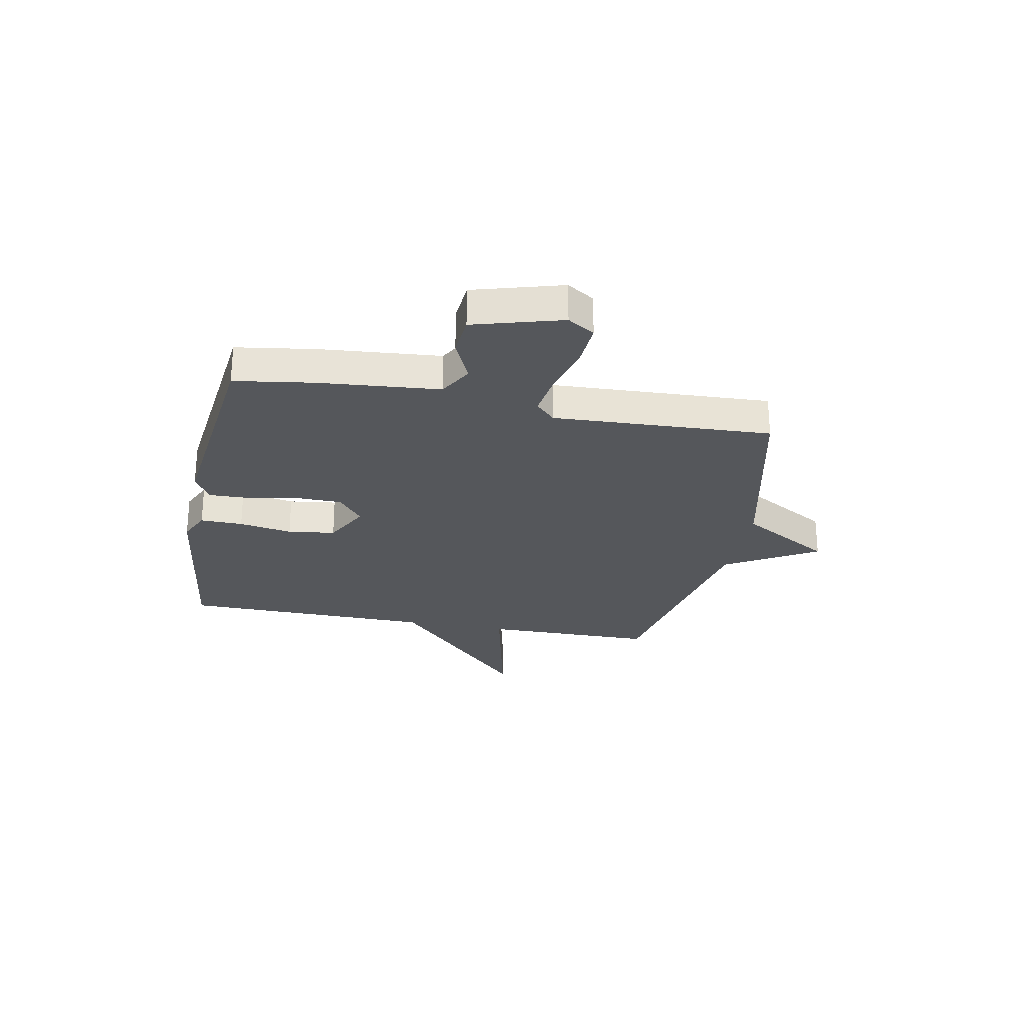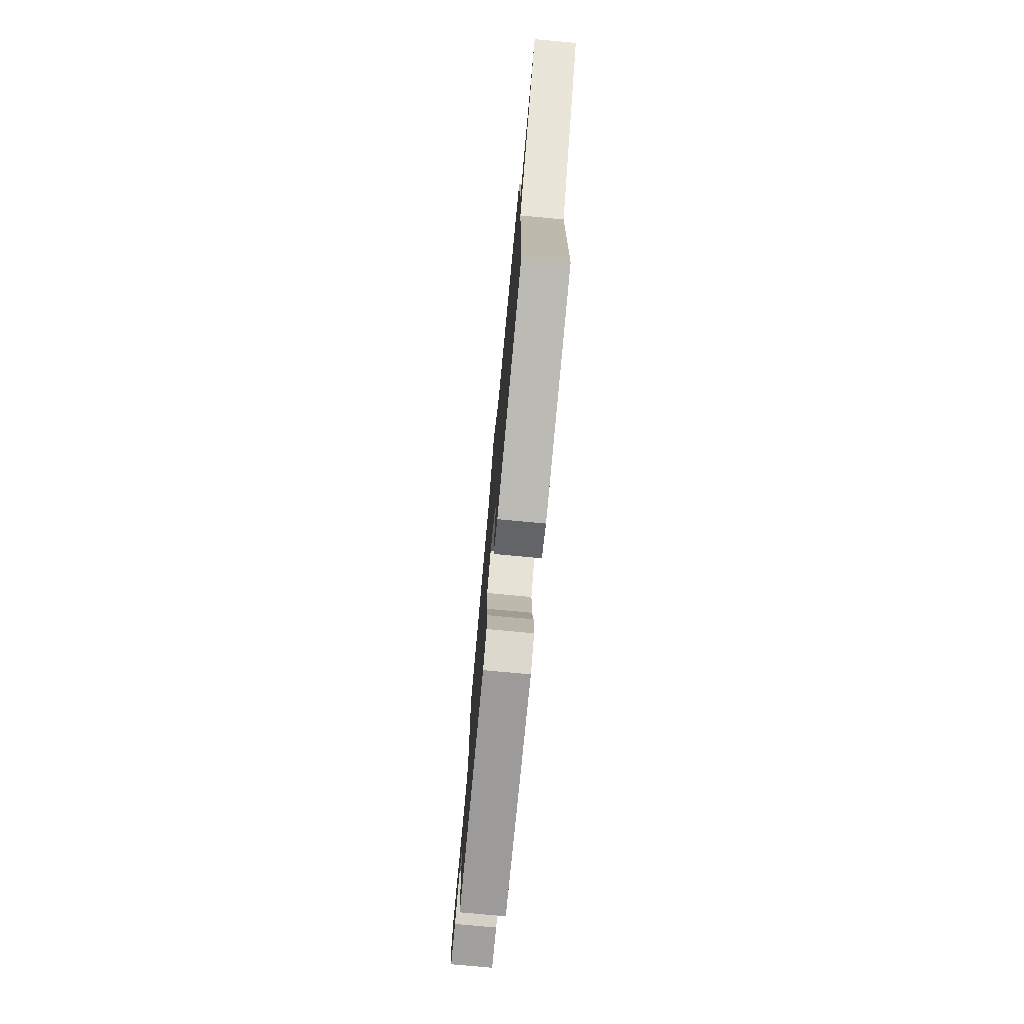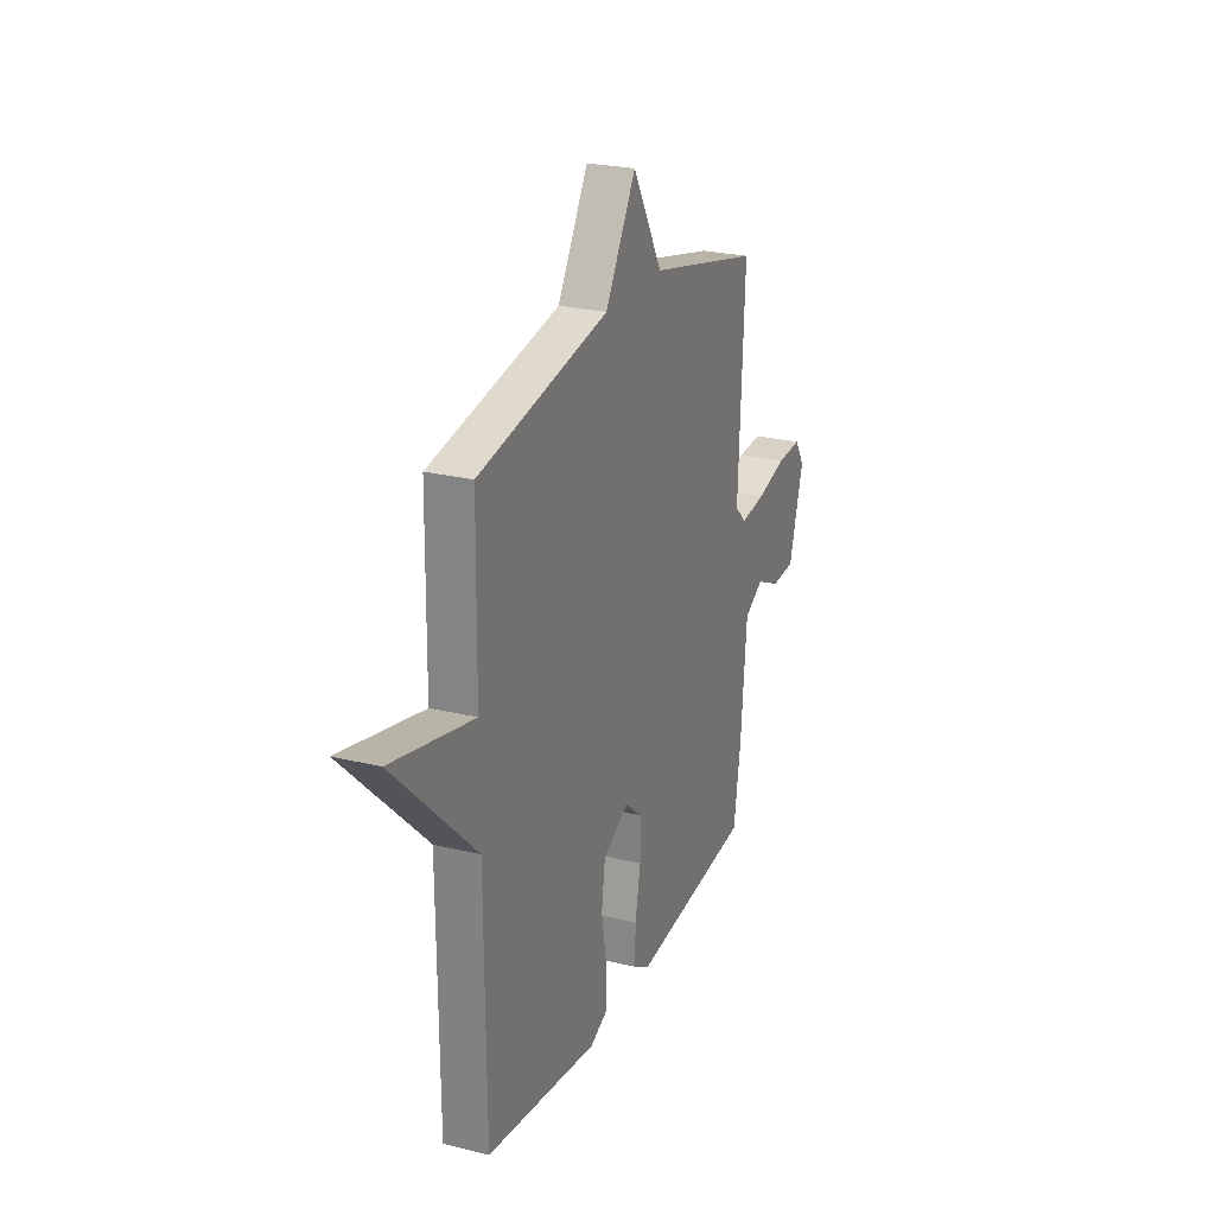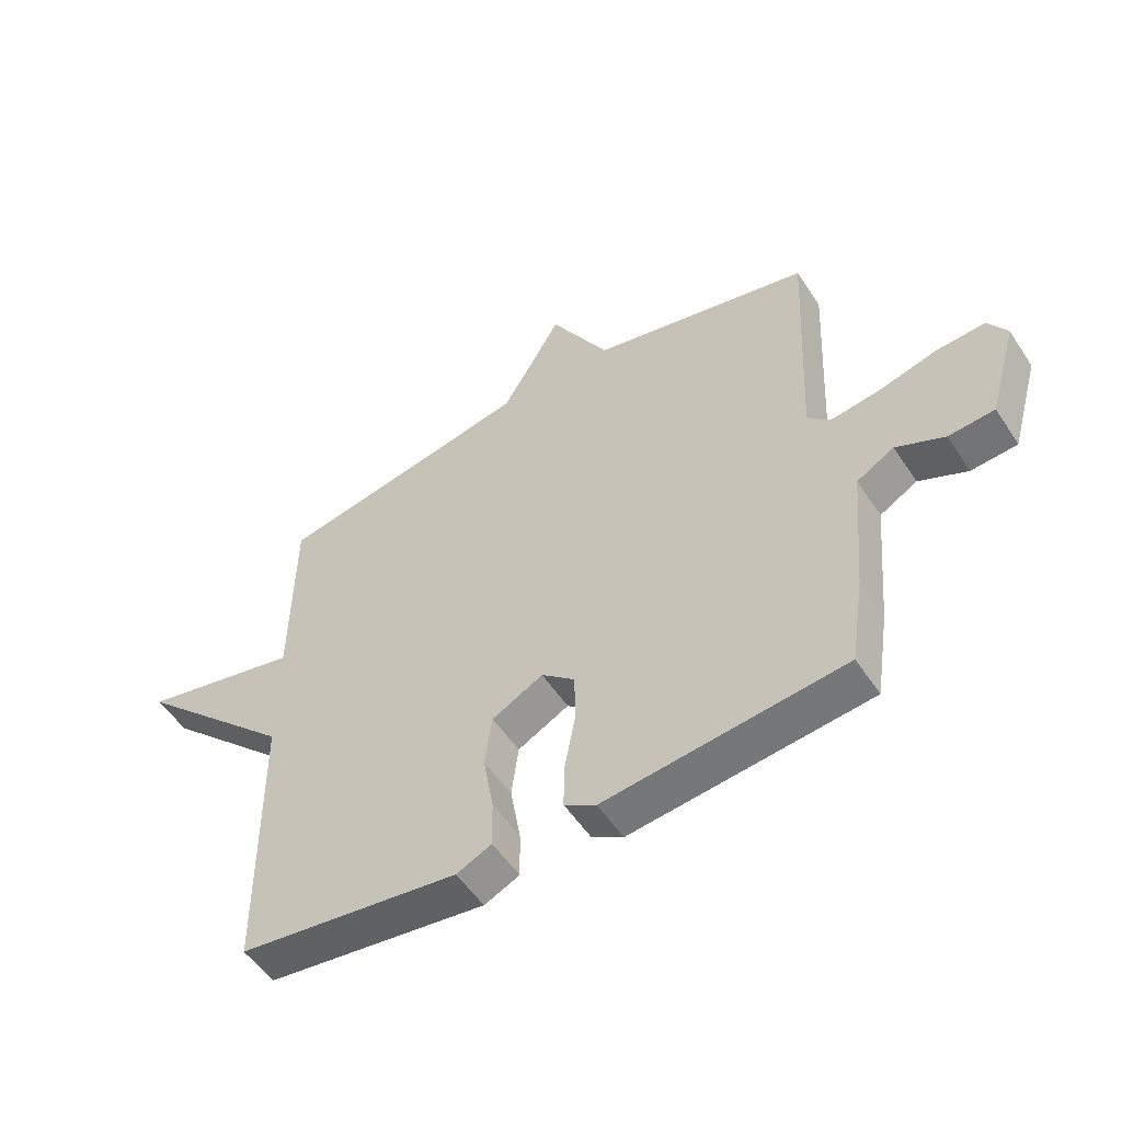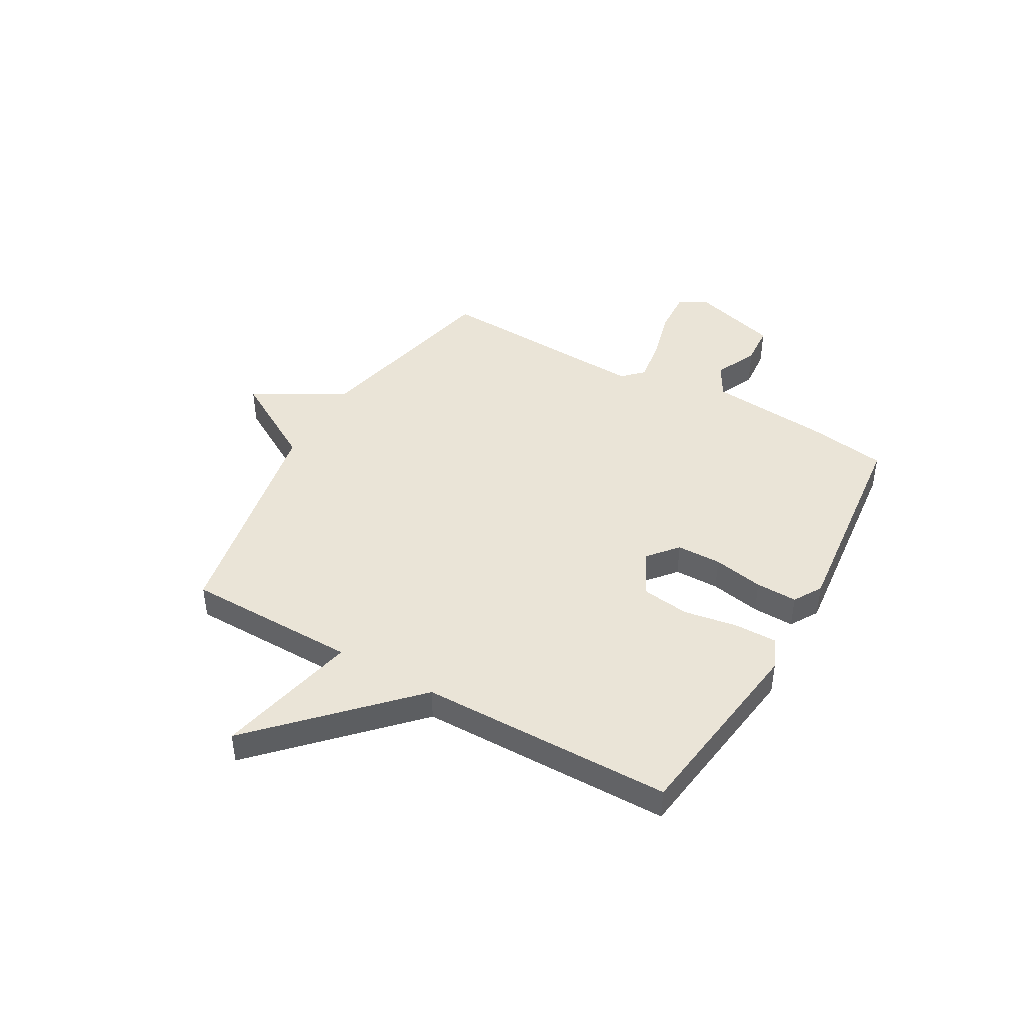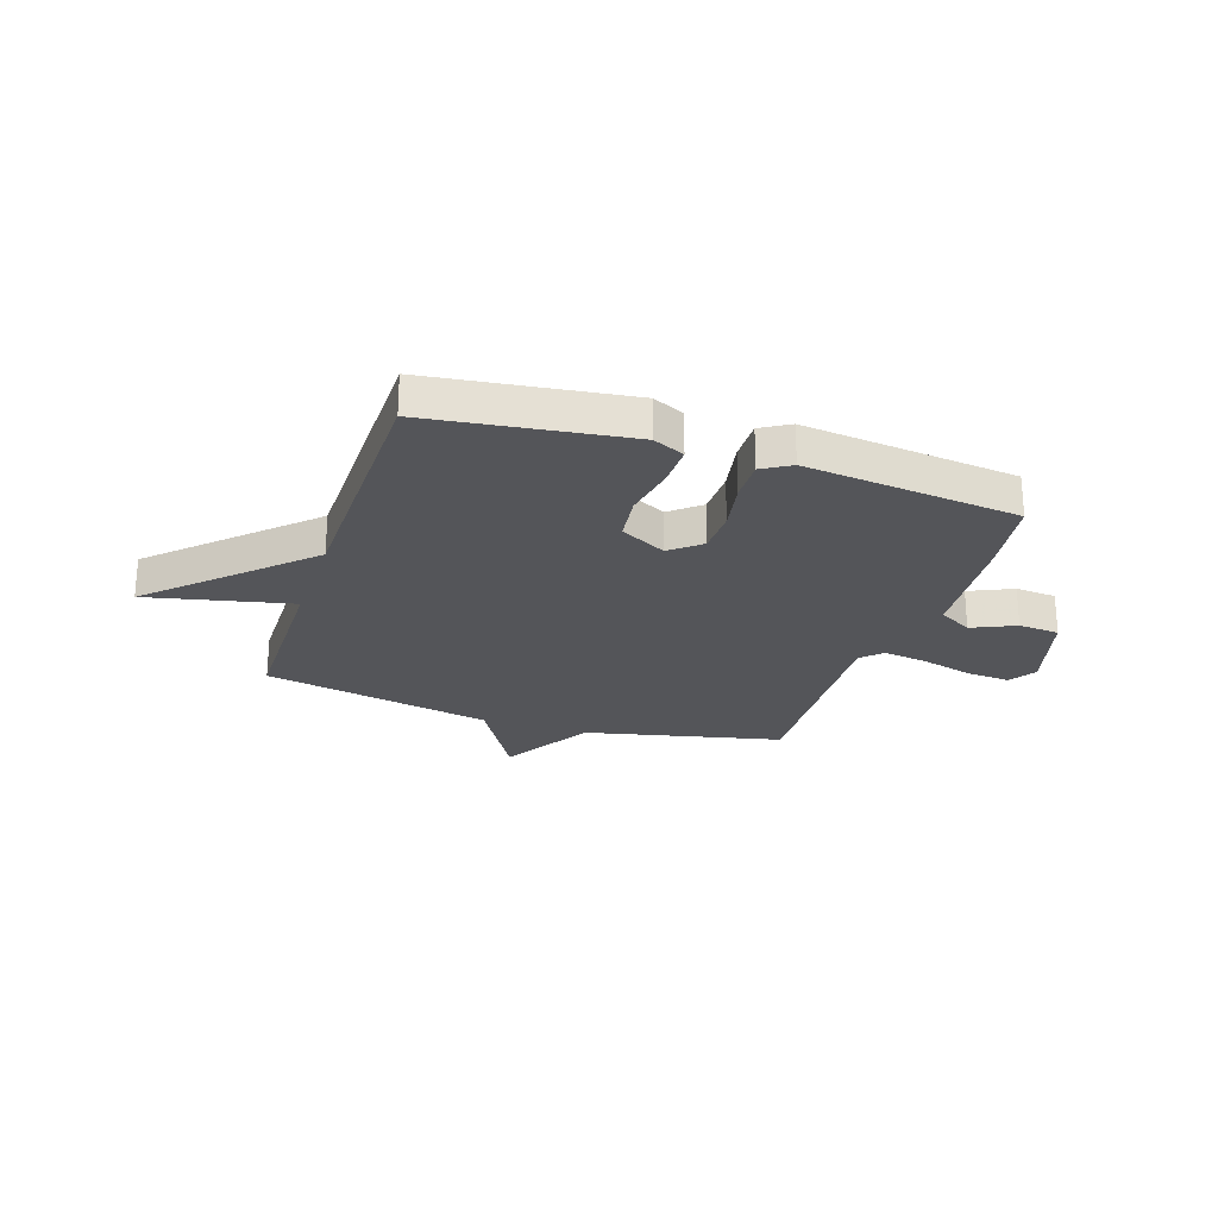
<metadata>
{"format":"obj","ext":"obj","renderer":"f3d","projection":"perspective","resolution":1024,"background":"white","views":[{"elev":-26.7,"azim":-101.1,"up":"+Y"},{"elev":-76.0,"azim":84.7,"up":"+Z"},{"elev":24.4,"azim":112.1,"up":"+Z"},{"elev":-53.3,"azim":-147.3,"up":"+Z"},{"elev":43.8,"azim":119.7,"up":"+Y"},{"elev":-24.7,"azim":161.6,"up":"+Y"}]}
</metadata>
<code>
v -0.5 0.07 -0.5
v -0.523 0.07 -0.35
v -0.543 0.07 -0.126
v -0.606 0.07 -0.09
v -0.687 0.07 -0.127
v -0.764 0.07 -0.121
v -0.812 0.07 0.045
v -0.78 0.07 0.096
v -0.699 0.07 0.091
v -0.601 0.07 0.065
v -0.517 0.07 0.053
v -0.48 0.07 0.09
v -0.5 0.07 0.5
v -0.13 0.07 0.584
v -0.031 0.07 0.756
v 0.07 0.07 0.584
v 0.5 0.07 0.5
v 0.504 0.07 0.176
v 0.773 0.07 0.236
v 0.504 0.07 -0.024
v 0.5 0.07 -0.5
v 0.13 0.07 -0.549
v 0.071 0.07 -0.522
v 0.072 0.07 -0.442
v 0.089 0.07 -0.342
v 0.077 0.07 -0.253
v -0.009 0.07 -0.208
v -0.065 0.07 -0.255
v -0.066 0.07 -0.339
v -0.048 0.07 -0.434
v -0.046 0.07 -0.512
v -0.099 0.07 -0.544
v -0.5 0 -0.5
v -0.523 0 -0.35
v -0.543 0 -0.126
v -0.606 0 -0.09
v -0.687 0 -0.127
v -0.764 0 -0.121
v -0.812 0 0.045
v -0.78 0 0.096
v -0.699 0 0.091
v -0.601 0 0.065
v -0.517 0 0.053
v -0.48 0 0.09
v -0.5 0 0.5
v -0.13 0 0.584
v -0.031 0 0.756
v 0.07 0 0.584
v 0.5 0 0.5
v 0.504 0 0.176
v 0.773 0 0.236
v 0.504 0 -0.024
v 0.5 0 -0.5
v 0.13 0 -0.549
v 0.071 0 -0.522
v 0.072 0 -0.442
v 0.089 0 -0.342
v 0.077 0 -0.253
v -0.009 0 -0.208
v -0.065 0 -0.255
v -0.066 0 -0.339
v -0.048 0 -0.434
v -0.046 0 -0.512
v -0.099 0 -0.544
f 1 2 3
f 32 1 3
f 31 32 3
f 30 31 3
f 29 30 3
f 28 29 3 4
f 27 28 4
f 23 24 25
f 22 23 25
f 21 22 25
f 20 21 25
f 20 25 26
f 19 20 26
f 18 19 26
f 18 26 27
f 17 18 27
f 16 17 27
f 14 15 16 27
f 12 13 14 27
f 8 9 10
f 7 8 10
f 6 7 10
f 5 6 10
f 4 5 10
f 4 10 11
f 4 11 12 27
f 35 34 33
f 35 33 64
f 35 64 63
f 35 63 62
f 35 62 61
f 36 35 61 60
f 36 60 59
f 57 56 55
f 57 55 54
f 57 54 53
f 57 53 52
f 58 57 52
f 58 52 51
f 58 51 50
f 59 58 50
f 59 50 49
f 59 49 48
f 59 48 47 46
f 59 46 45 44
f 42 41 40
f 42 40 39
f 42 39 38
f 42 38 37
f 42 37 36
f 43 42 36
f 59 44 43 36
f 1 33 34 2
f 2 34 35 3
f 3 35 36 4
f 4 36 37 5
f 5 37 38 6
f 6 38 39 7
f 7 39 40 8
f 8 40 41 9
f 9 41 42 10
f 10 42 43 11
f 11 43 44 12
f 12 44 45 13
f 13 45 46 14
f 14 46 47 15
f 15 47 48 16
f 16 48 49 17
f 17 49 50 18
f 18 50 51 19
f 19 51 52 20
f 20 52 53 21
f 21 53 54 22
f 22 54 55 23
f 23 55 56 24
f 24 56 57 25
f 25 57 58 26
f 26 58 59 27
f 27 59 60 28
f 28 60 61 29
f 29 61 62 30
f 30 62 63 31
f 31 63 64 32
f 32 64 33 1

</code>
